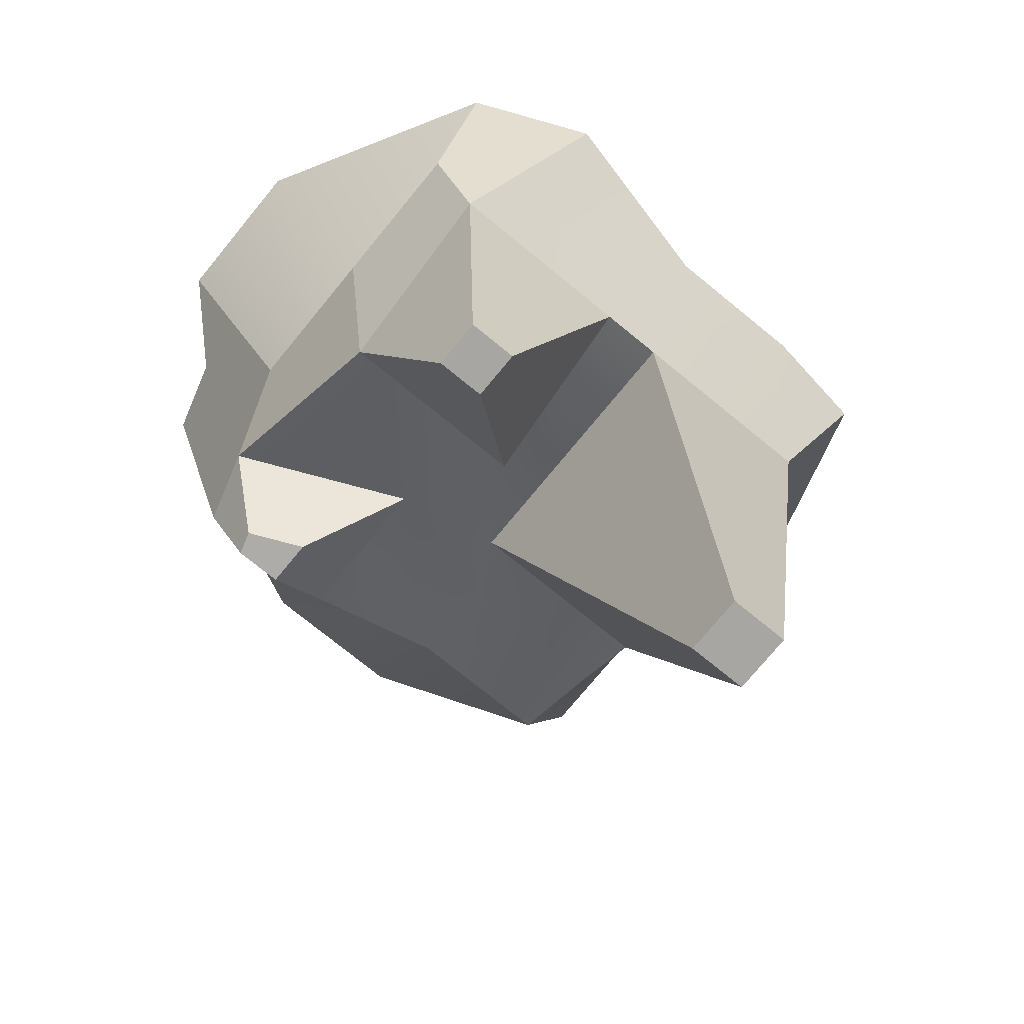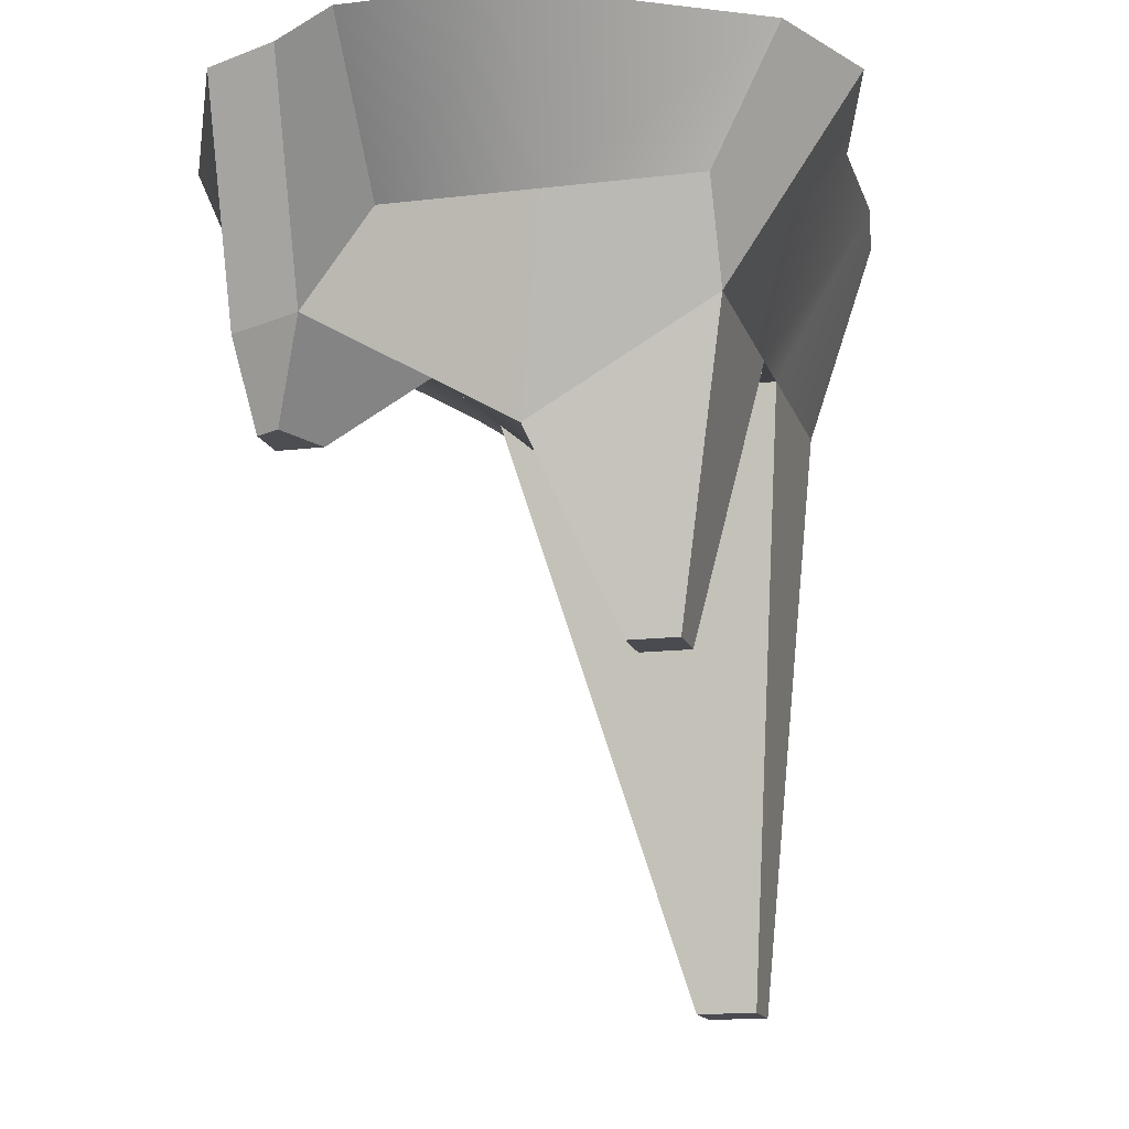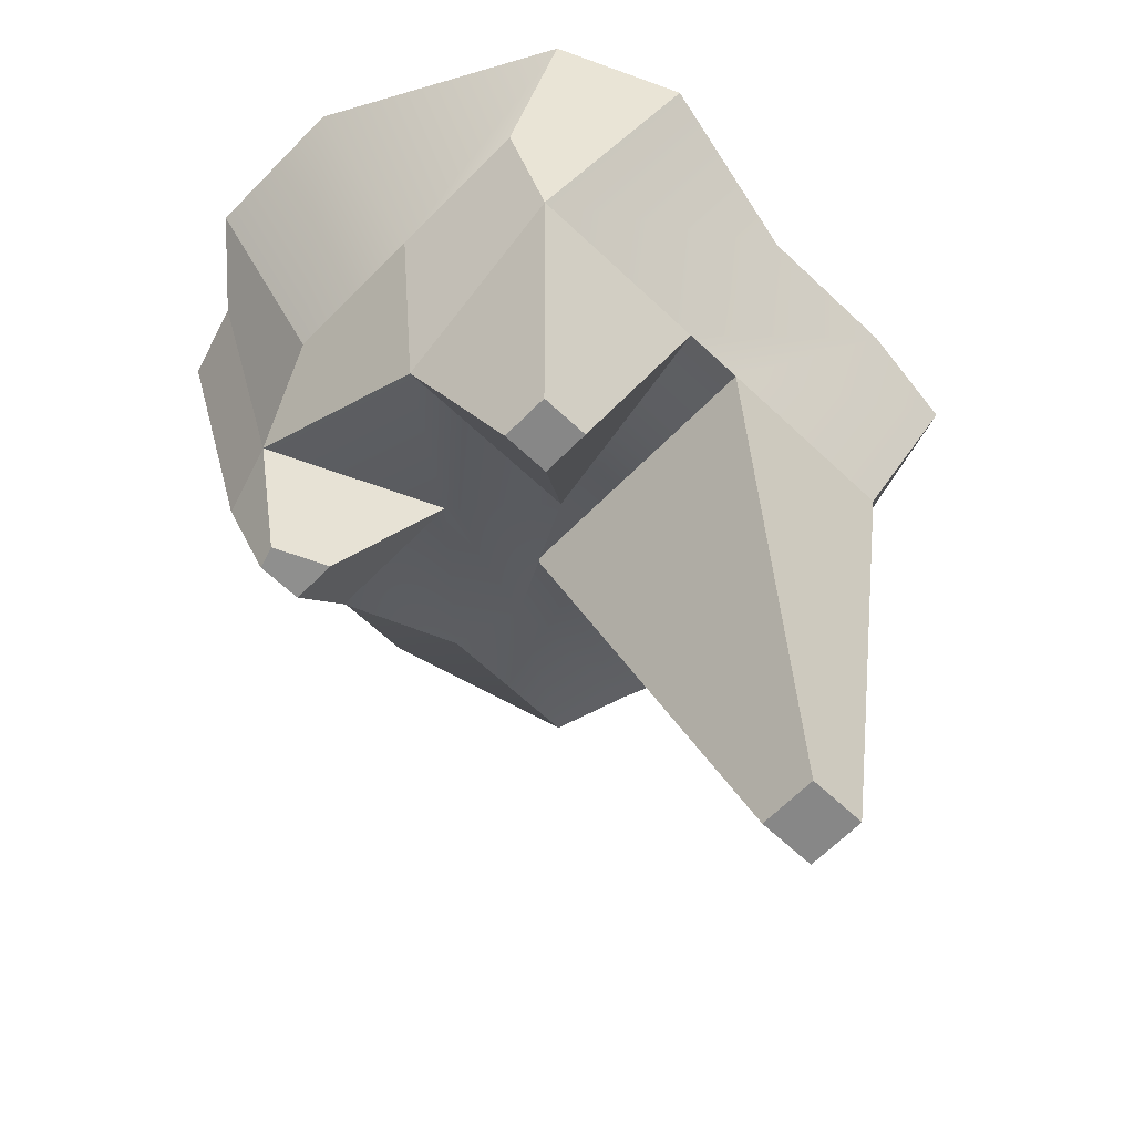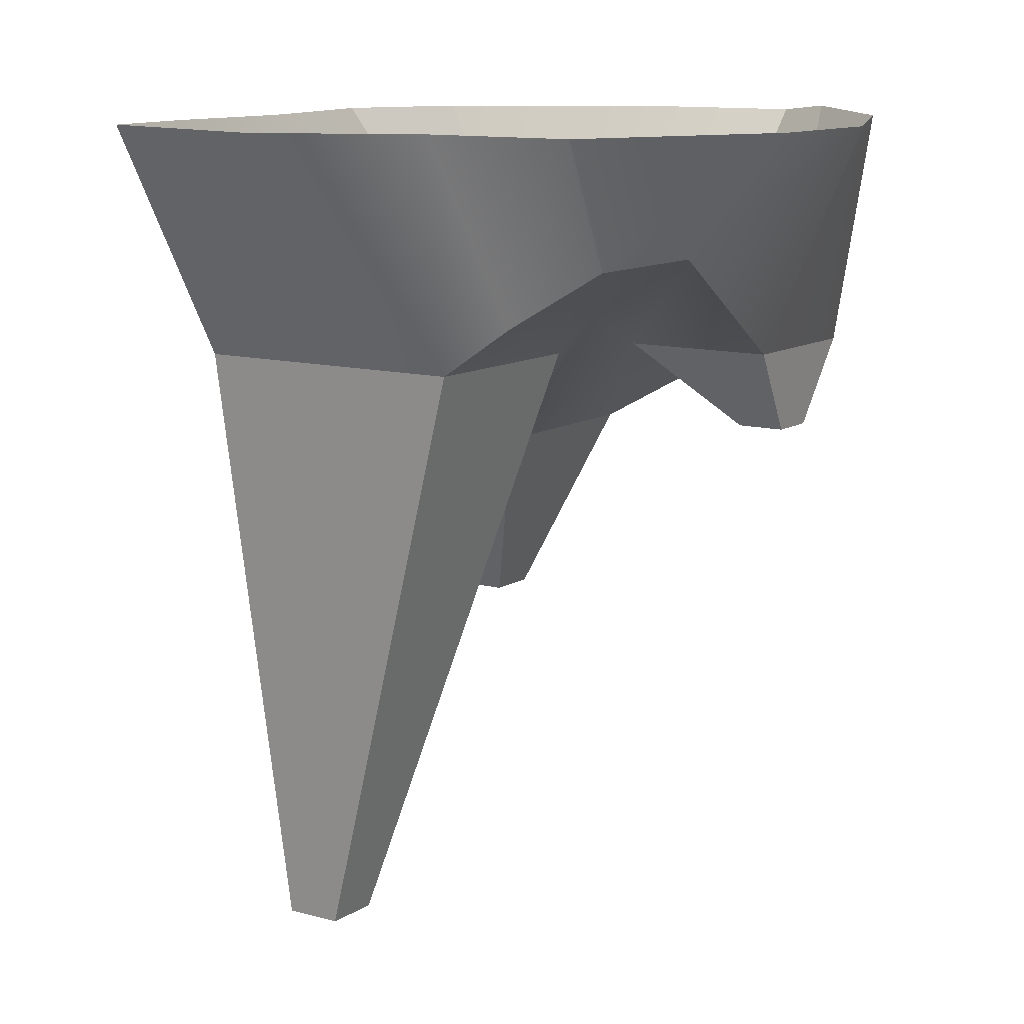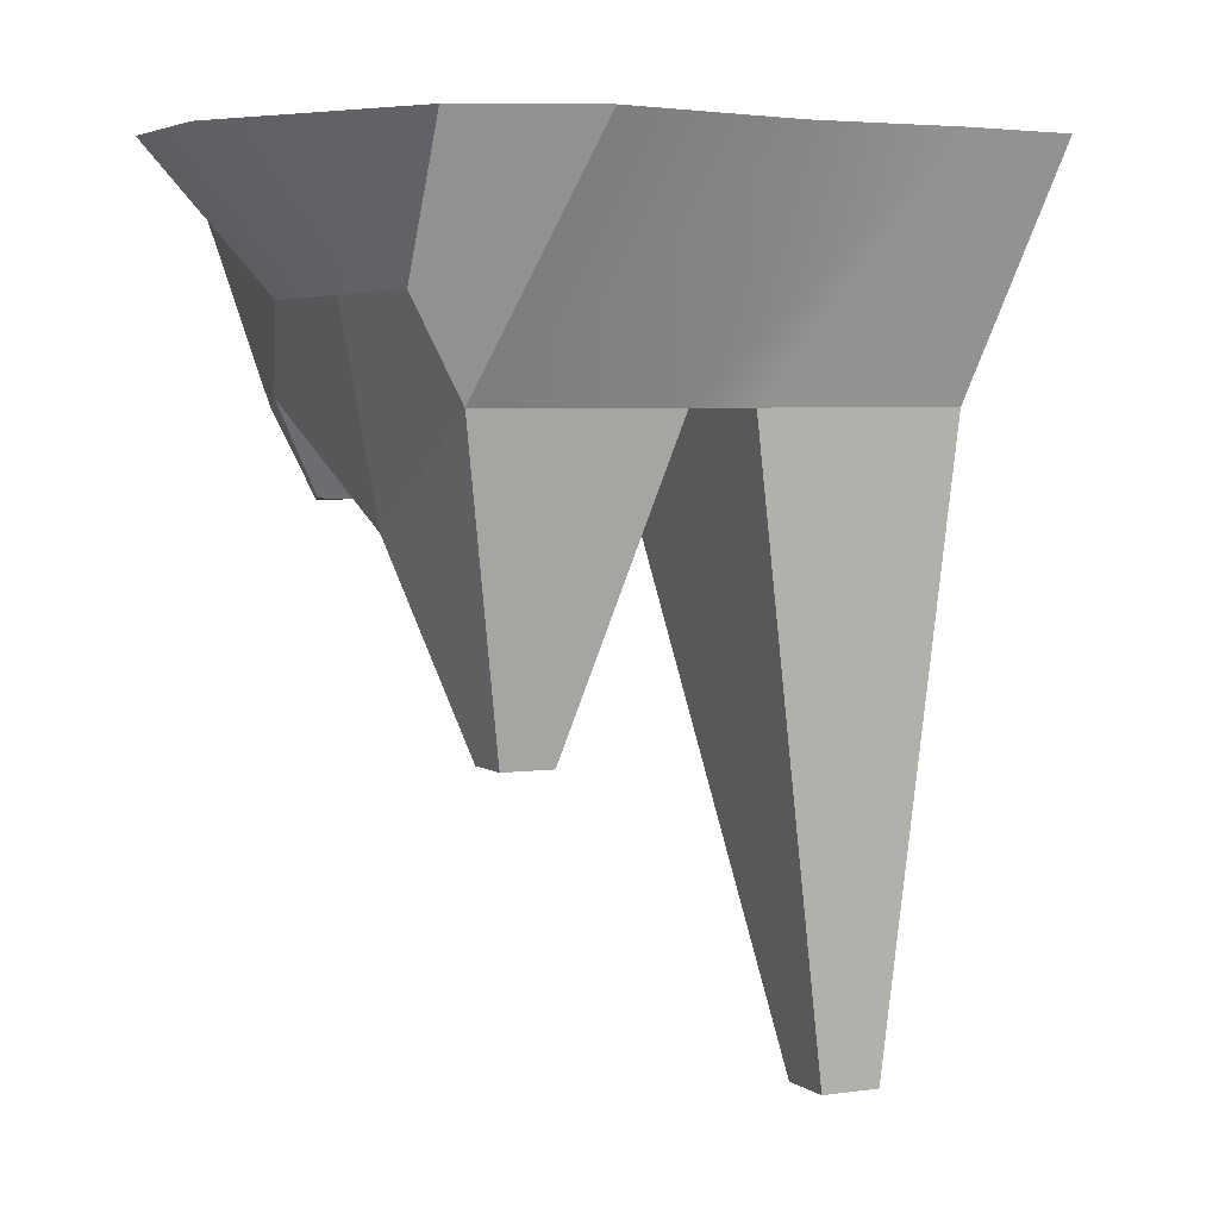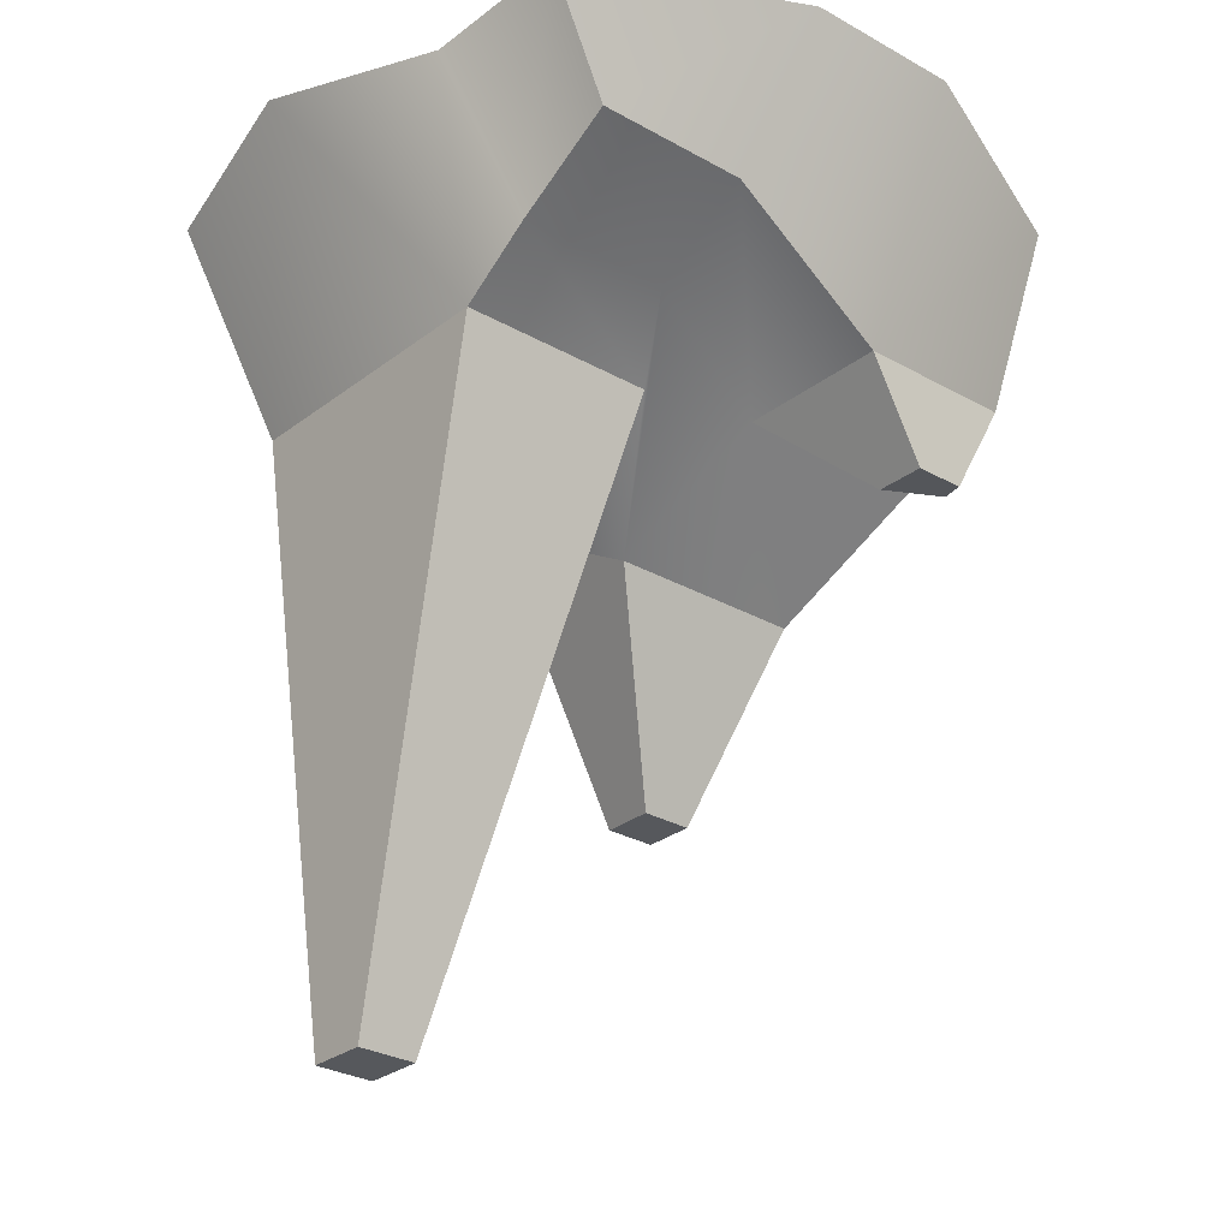
<metadata>
{"format":"obj","ext":"obj","renderer":"f3d","projection":"perspective","resolution":1024,"background":"white","views":[{"elev":-74.0,"azim":-99.4,"up":"+Y"},{"elev":-14.6,"azim":-135.5,"up":"+Y"},{"elev":-62.5,"azim":-104.1,"up":"+Y"},{"elev":11.4,"azim":64.0,"up":"+Y"},{"elev":4.1,"azim":-86.0,"up":"+Y"},{"elev":-28.3,"azim":79.1,"up":"+Y"}]}
</metadata>
<code>
g default
v -0.1425 5.567 0.5269
v 0.2713 5.567 0.2893
v 0.3797 5.651 0.2271
v 0.5269 5.748 0.1425
v -0.1664 5.953 0.6798
v 0.1864 5.953 0.583
v 0.3505 5.953 0.352
v 0.5736 5.953 0.2239
v -0.6397 5.953 0.06621
v -0.0475 5.966 -0.6133
v 0.07606 5.953 -0.6427
v -0.5269 5.567 -0.1425
v -0.2598 5.388 -0.2959
v 0.01898 5.58 -0.4975
v 0.1425 5.567 -0.5269
v -0.3611 5.567 0.1463
v -0.09398 5.388 -0.007114
v 0.04751 5.567 -0.1756
v 0.2707 5.567 -0.3038
v -0.3084 5.567 0.2381
v 0.1055 5.567 0.000523
v 0.2516 5.651 0.00391
v 0.3988 5.748 -0.08063
v 0.4195 5.953 -0.3892
v 0.5476 5.953 -0.1661
v -0.4125 5.953 0.3064
v -0.2844 5.953 0.5296
v -0.409 5.067 -0.1106
v -0.3357 5.067 -0.1528
v -0.2936 5.067 -0.07941
v -0.3669 5.067 -0.03729
v -0.1614 4.567 0.3333
v -0.07708 4.567 0.2849
v -0.02868 4.567 0.3692
v -0.113 4.567 0.4176
v -0.6645 5.953 -0.1576
v -0.4478 5.953 -0.5214
v -0.3444 5.722 -0.3414
v -0.5676 5.722 -0.2133
v -0.2246 5.953 -0.6495
v -0.1212 5.722 -0.4696
v 0.1184 5.425 -0.4489
v 0.1576 5.421 -0.4582
v 0.1983 5.421 -0.3874
v 0.1274 5.421 -0.3467
g pCube3 group1
f 1 2 6 5
f 2 3 7 6
f 3 4 8 7
f 36 37 38 39
f 37 40 41 38
f 10 11 15 14
f 28 29 30 31
f 13 14 18 17
f 42 43 44 45
f 16 17 21 20
f 17 18 22 21
f 18 19 23 22
f 32 33 34 35
f 21 22 3 2
f 22 23 4 3
f 19 15 11 24
f 23 19 24 25
f 4 23 25 8
f 12 16 26 9
f 16 20 27 26
f 20 1 5 27
f 12 13 29 28
f 13 17 30 29
f 17 16 31 30
f 16 12 28 31
f 20 21 33 32
f 21 2 34 33
f 2 1 35 34
f 1 20 32 35
f 13 12 39 38
f 12 9 36 39
f 10 14 41 40
f 14 13 38 41
f 14 15 43 42
f 15 19 44 43
f 19 18 45 44
f 18 14 42 45

</code>
